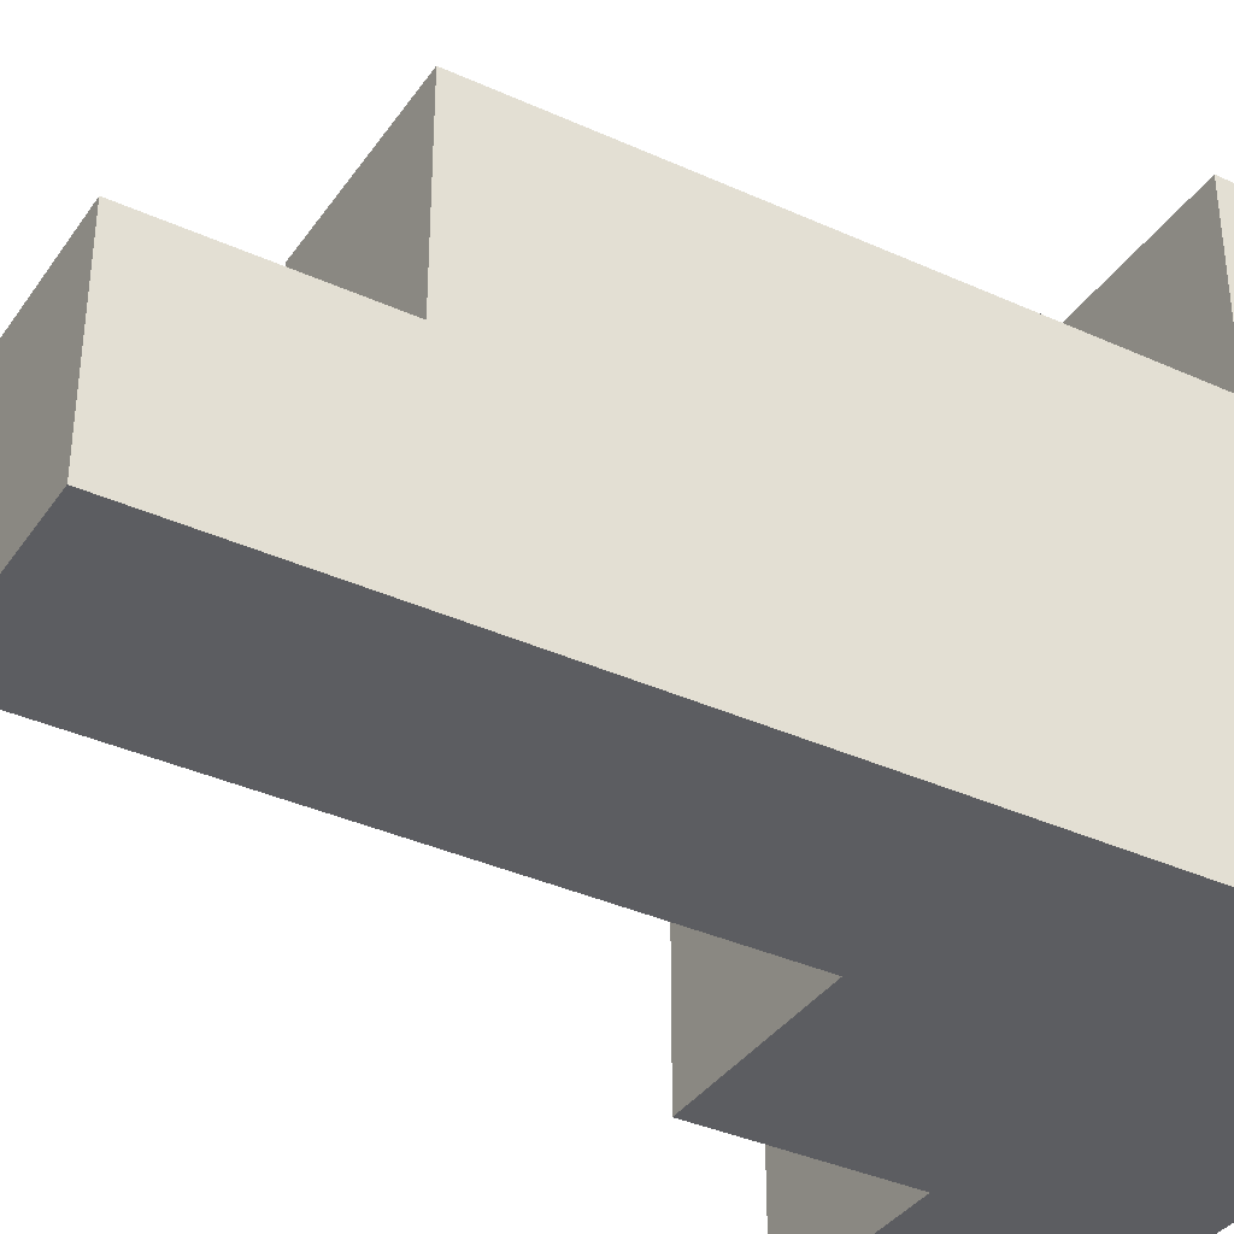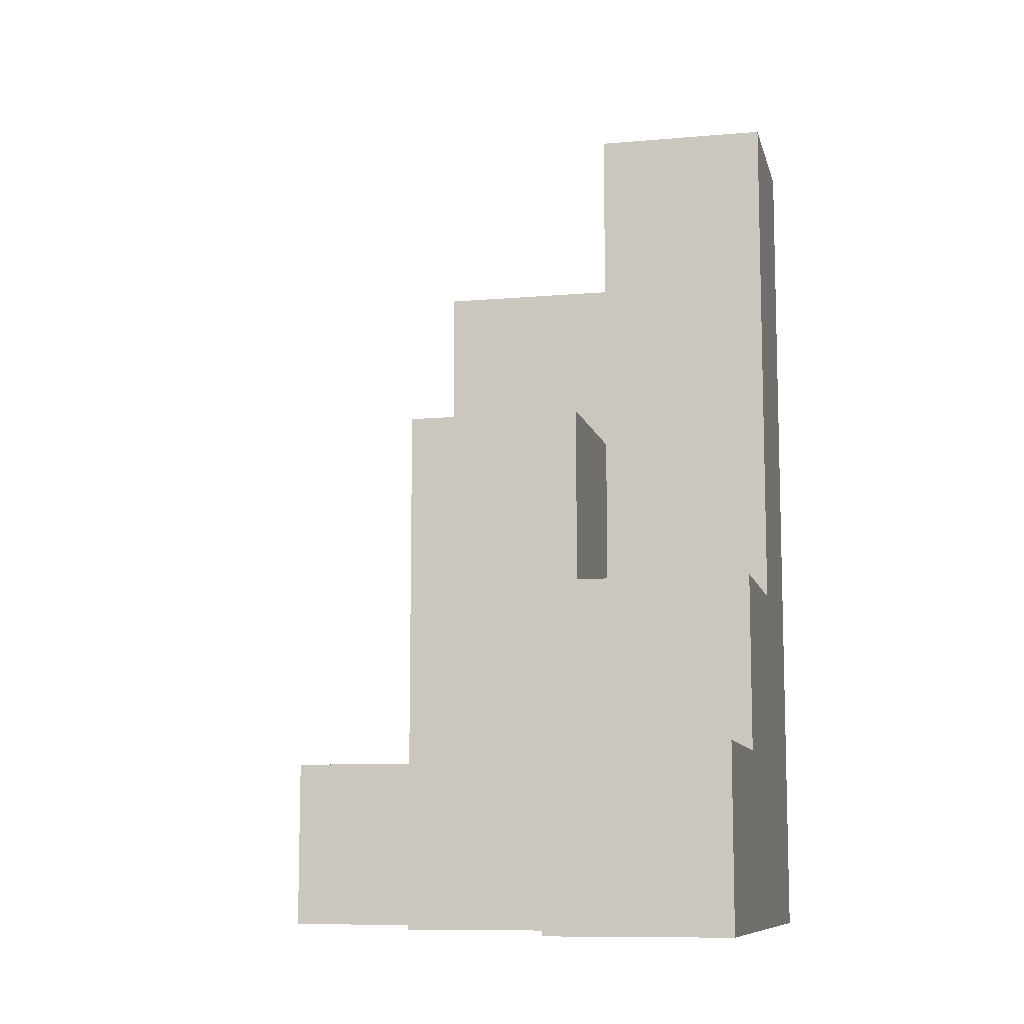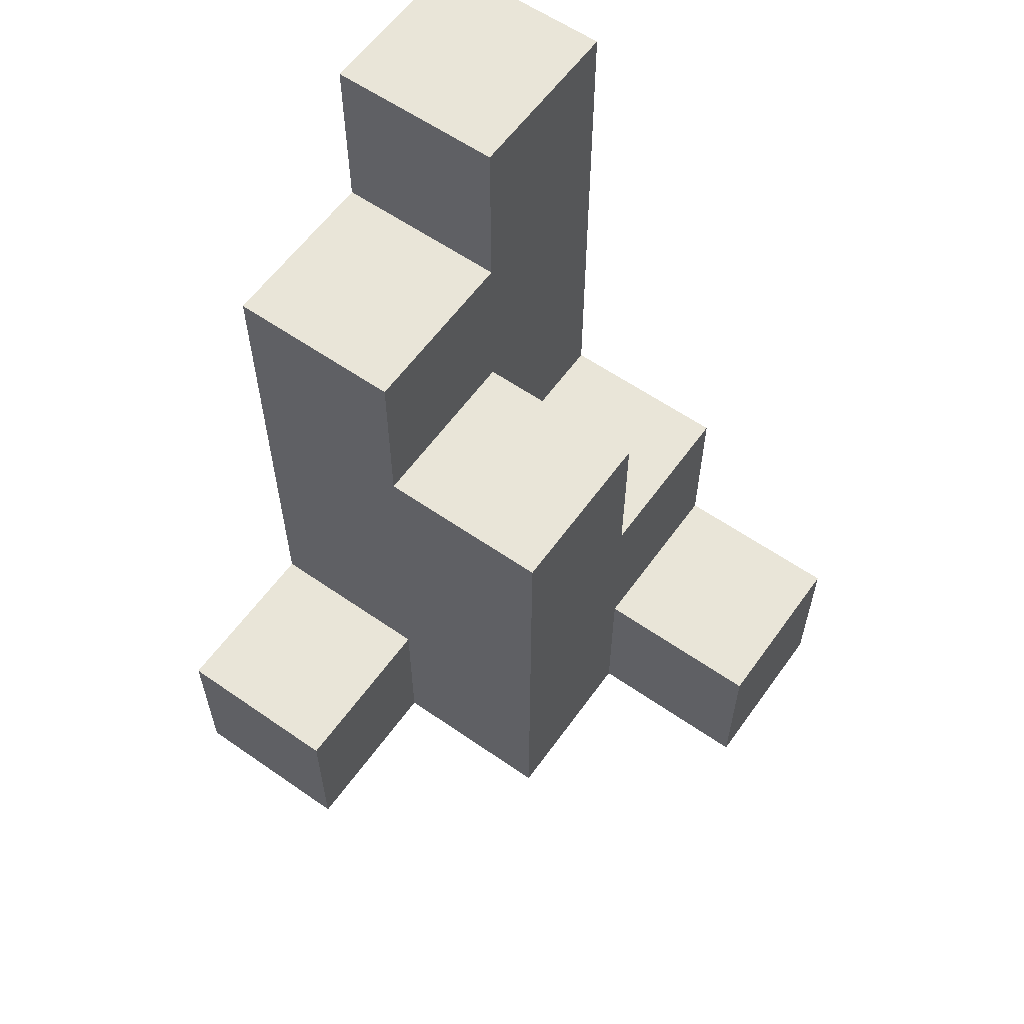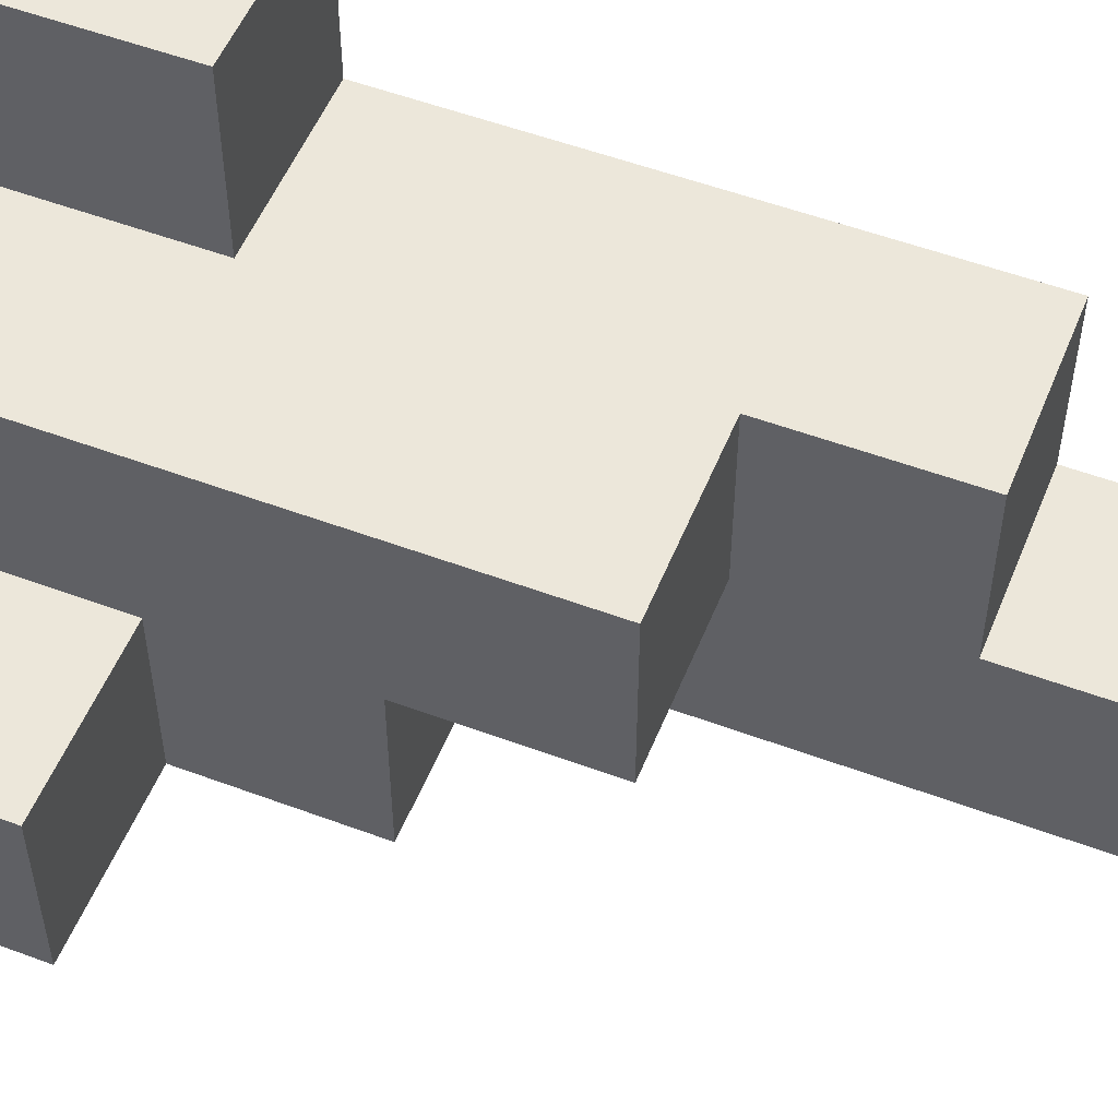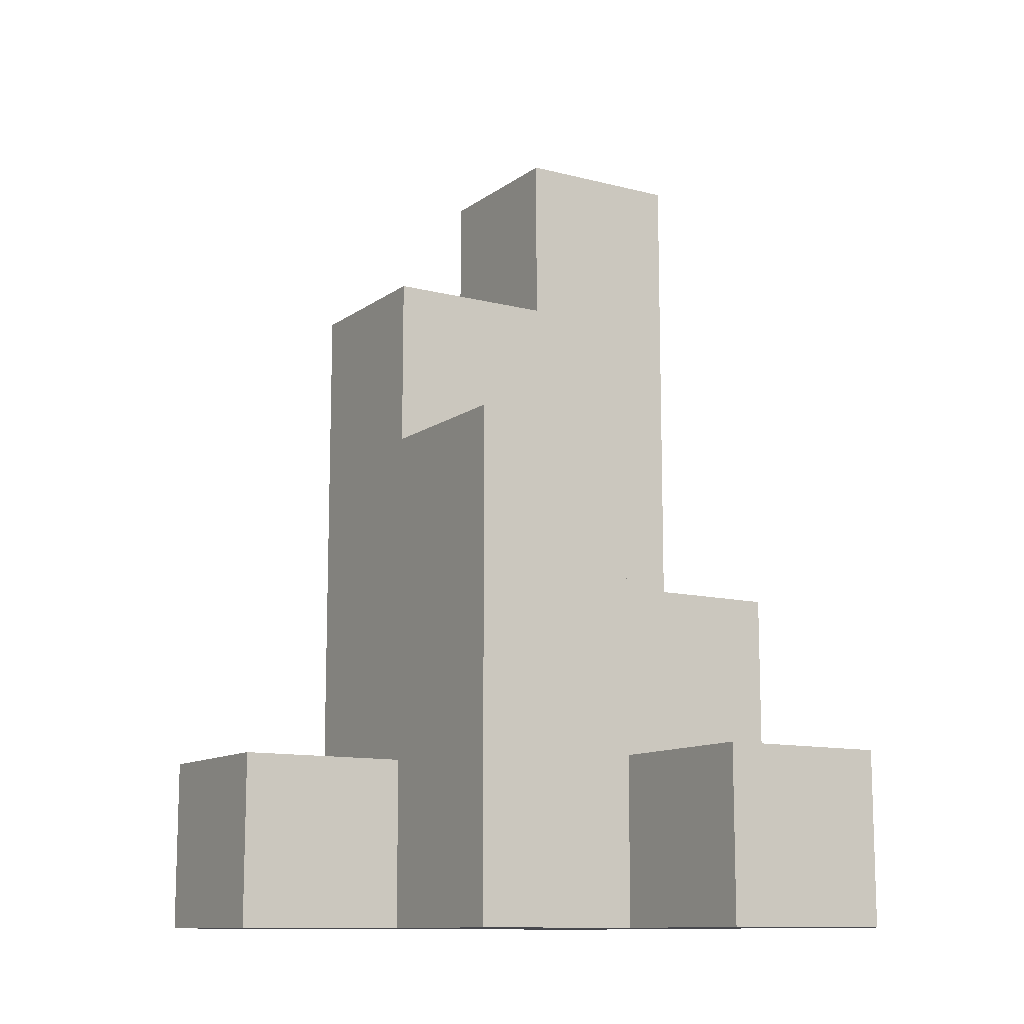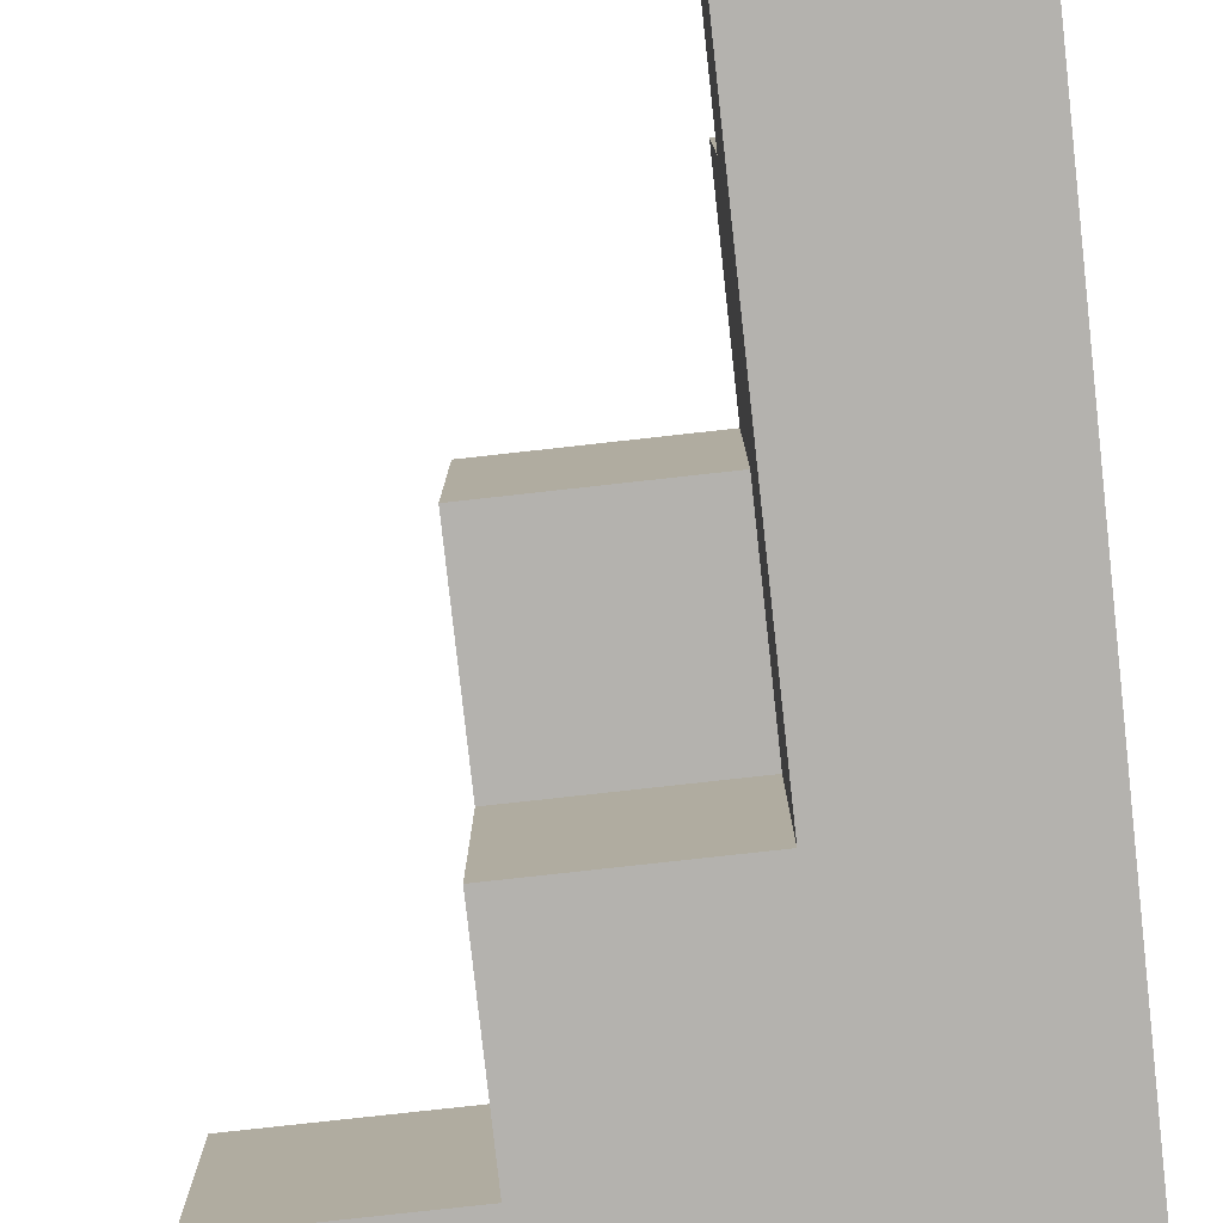
<metadata>
{"format":"obj","ext":"obj","renderer":"f3d","projection":"perspective","resolution":1024,"background":"white","views":[{"elev":-36.9,"azim":-120.4,"up":"+Z"},{"elev":-9.8,"azim":102.8,"up":"+Y"},{"elev":59.7,"azim":35.5,"up":"+Y"},{"elev":53.3,"azim":111.8,"up":"+Z"},{"elev":-11.7,"azim":58.3,"up":"+Y"},{"elev":-79.7,"azim":-173.7,"up":"+Z"}]}
</metadata>
<code>
o
v -0.1 -0.2 0.1
v -0.1 -0.2 -0.2
v -0.1 -0.1 0.1
v -0.1 -0.1 0
v -0.1 0.2 0
v -0.1 0.2 -0.1
v -0.1 0.3 -0.1
v -0.1 0.3 -0.2
v 0 -0.2 0.1
v 0 -0.2 0
v 0 -0.1 0.1
v 0 -0.1 0
v 0 0 -0.1
v 0 0 -0.2
v 0 0.1 0
v 0 0.1 -0.1
v 0 0.2 0
v 0 0.2 -0.1
v 0 0.3 -0.1
v 0 0.3 -0.2
v 0.1 -0.2 0
v 0.1 -0.2 -0.1
v 0.1 -0.1 -0.1
v 0.1 -0.1 -0.2
v 0.1 0 -0.1
v 0.1 0 -0.2
v 0.1 0.1 0
v 0.1 0.1 -0.1
v 0.2 -0.2 -0.1
v 0.2 -0.2 -0.2
v 0.2 -0.1 -0.1
v 0.2 -0.1 -0.2
v -0.1 -0.2 0.1
v -0.1 -0.1 0.1
v 0 -0.2 0.1
v 0 -0.1 0.1
v -0.1 -0.1 0
v -0.1 0.2 0
v 0 -0.2 0
v 0 -0.1 0
v 0 0.1 0
v 0 0.2 0
v 0.1 -0.2 0
v 0.1 0.1 0
v -0.1 0.2 -0.1
v -0.1 0.3 -0.1
v 0 0.2 -0.1
v 0 0.3 -0.1
v 0.1 -0.2 -0.1
v 0.1 -0.1 -0.1
v 0.2 -0.2 -0.1
v 0.2 -0.1 -0.1
v 0 0 -0.1
v 0 0.1 -0.1
v 0.1 0 -0.1
v 0.1 0.1 -0.1
v -0.1 -0.2 -0.2
v -0.1 0.3 -0.2
v 0 0 -0.2
v 0 0.3 -0.2
v 0.1 -0.1 -0.2
v 0.1 0 -0.2
v 0.2 -0.2 -0.2
v 0.2 -0.1 -0.2
v -0.1 -0.2 0.1
v 0 -0.2 0.1
v 0 -0.2 0
v 0.1 -0.2 0
v 0.1 -0.2 -0.1
v 0.2 -0.2 -0.1
v -0.1 -0.2 -0.2
v 0.2 -0.2 -0.2
v -0.1 -0.1 0.1
v 0 -0.1 0.1
v -0.1 -0.1 0
v 0 -0.1 0
v 0.1 -0.1 -0.1
v 0.2 -0.1 -0.1
v 0.1 -0.1 -0.2
v 0.2 -0.1 -0.2
v 0 0 -0.1
v 0.1 0 -0.1
v 0 0 -0.2
v 0.1 0 -0.2
v 0 0.1 0
v 0.1 0.1 0
v 0 0.1 -0.1
v 0.1 0.1 -0.1
v -0.1 0.2 0
v 0 0.2 0
v -0.1 0.2 -0.1
v 0 0.2 -0.1
v -0.1 0.3 -0.1
v 0 0.3 -0.1
v -0.1 0.3 -0.2
v 0 0.3 -0.2
f 3 2 1
f 4 2 3
f 5 2 4
f 6 2 5
f 7 2 6
f 8 2 7
f 9 10 11
f 11 10 12
f 13 14 16
f 15 16 17
f 16 14 18
f 17 16 18
f 18 14 19
f 19 14 20
f 21 22 23
f 21 23 25
f 23 24 25
f 25 24 26
f 21 25 27
f 27 25 28
f 29 30 31
f 31 30 32
f 35 34 33
f 36 34 35
f 40 38 37
f 41 38 40
f 42 38 41
f 43 40 39
f 43 41 40
f 44 41 43
f 47 46 45
f 48 46 47
f 51 50 49
f 52 50 51
f 53 54 55
f 55 54 56
f 57 58 59
f 59 58 60
f 57 59 61
f 61 59 62
f 57 61 63
f 63 61 64
f 67 66 65
f 69 68 67
f 71 67 65
f 71 70 69
f 71 69 67
f 72 70 71
f 73 74 75
f 75 74 76
f 77 78 79
f 79 78 80
f 81 82 83
f 83 82 84
f 85 86 87
f 87 86 88
f 89 90 91
f 91 90 92
f 93 94 95
f 95 94 96

</code>
